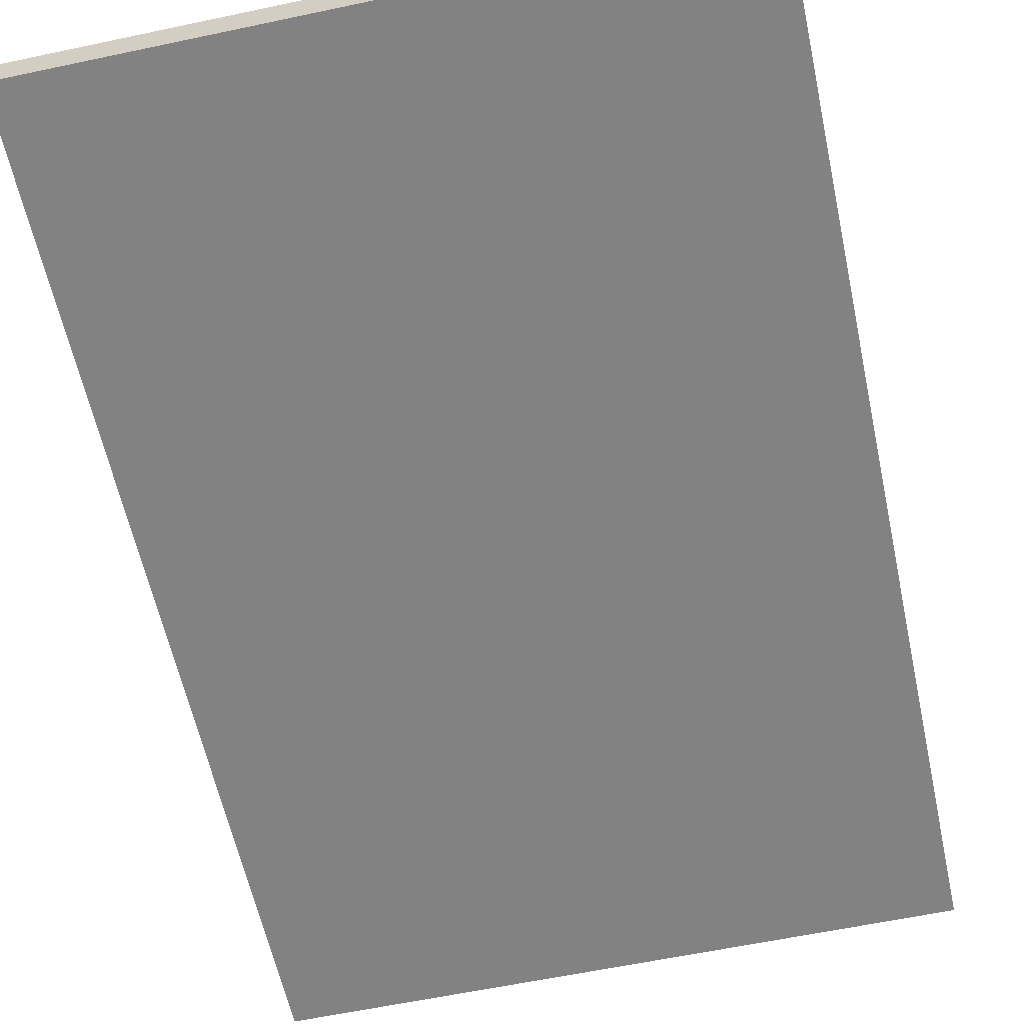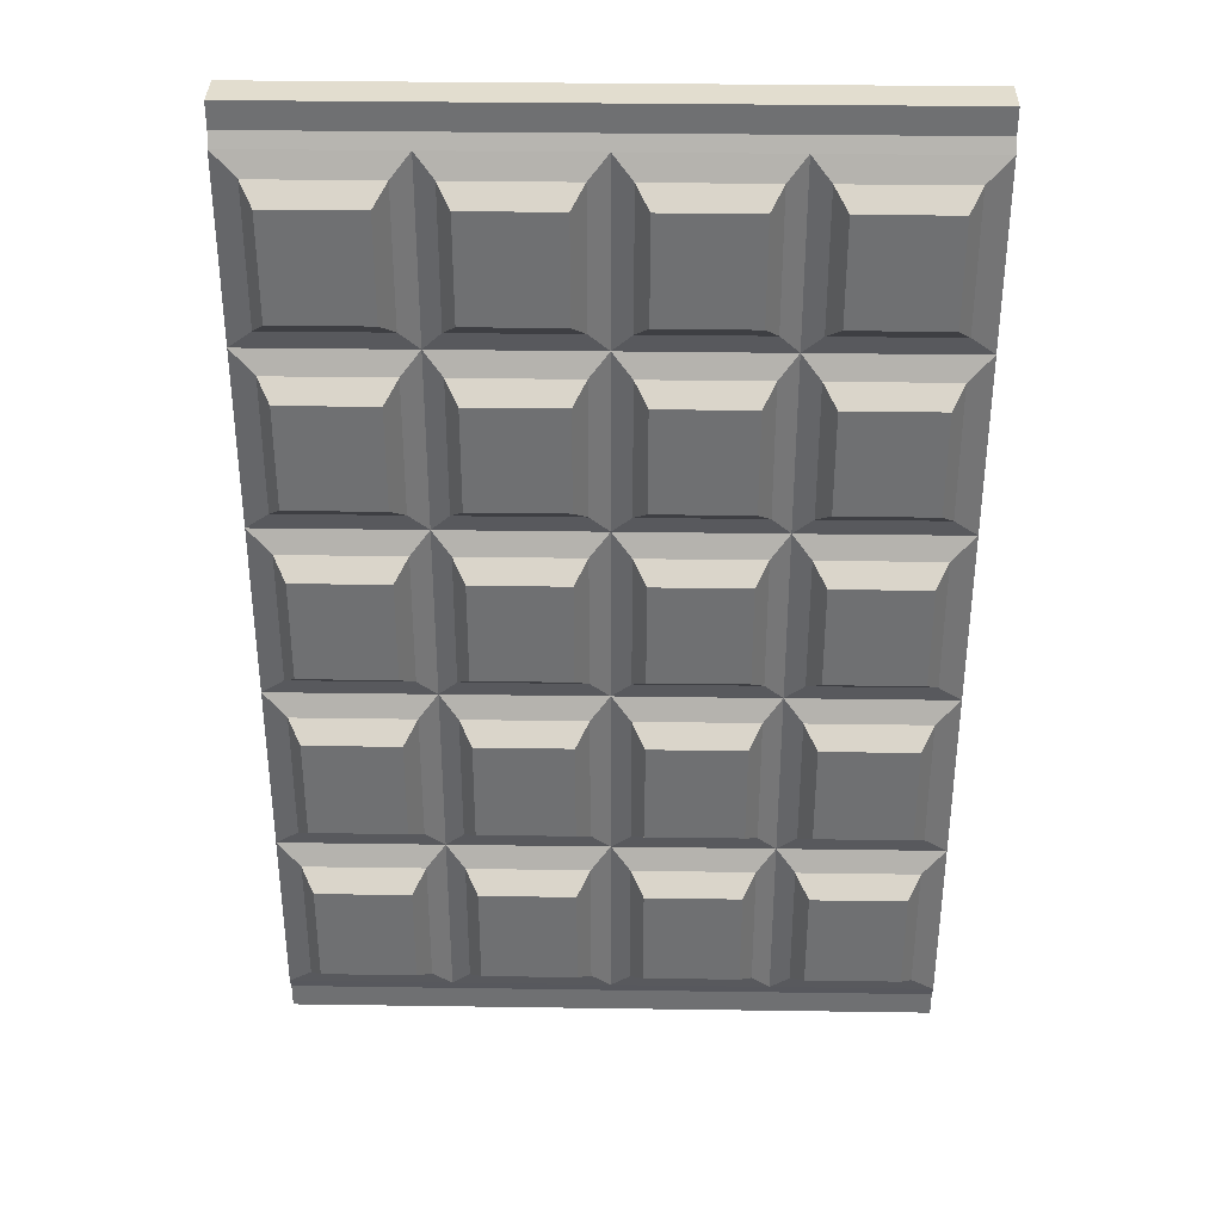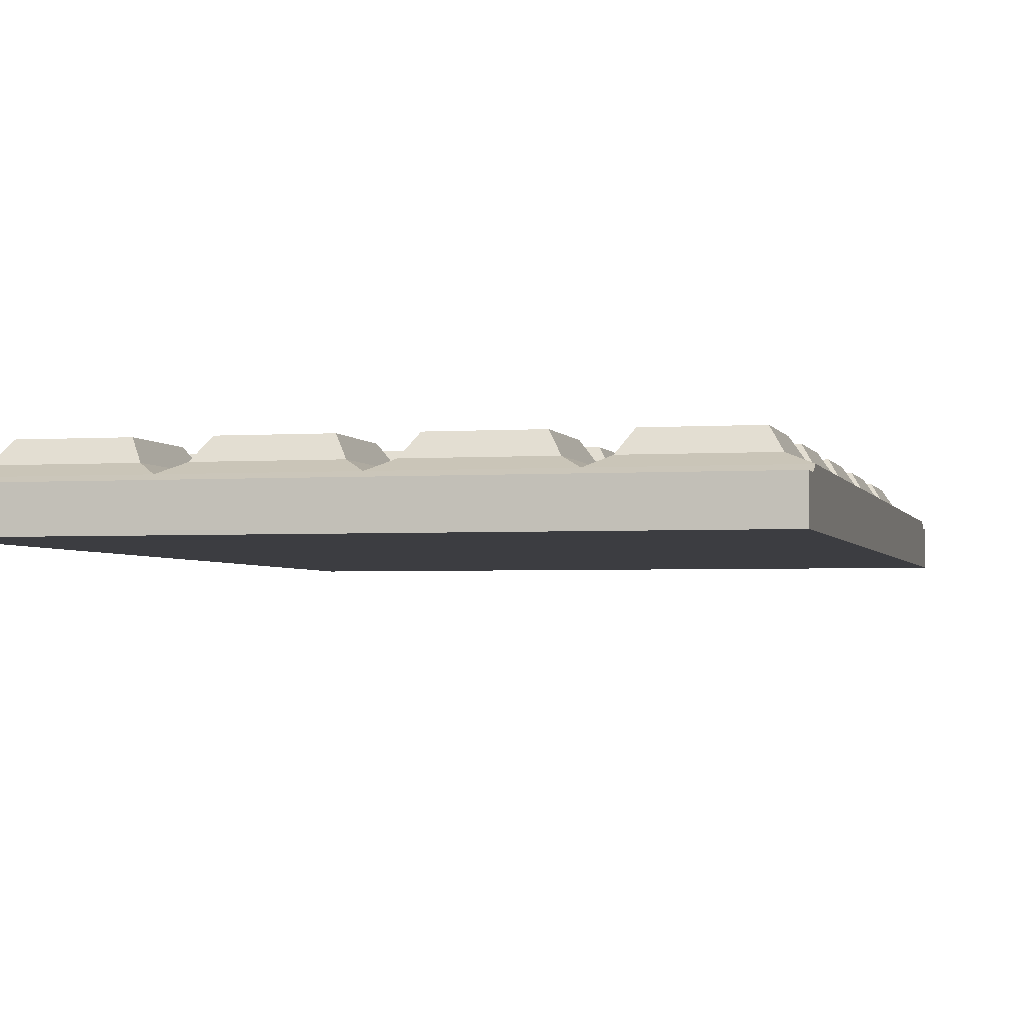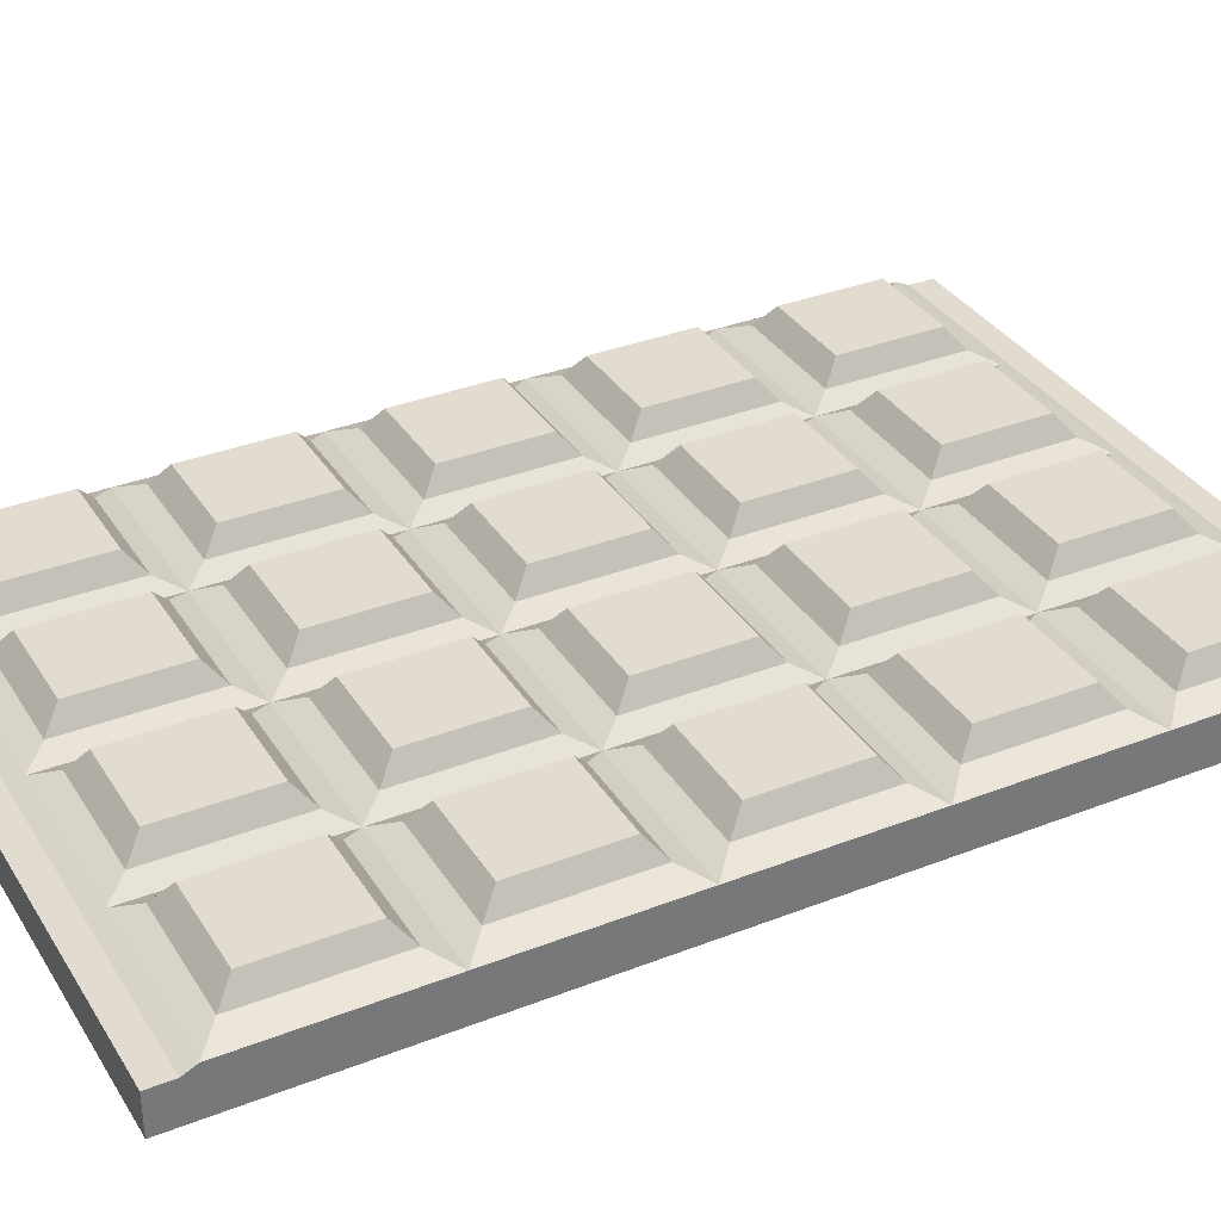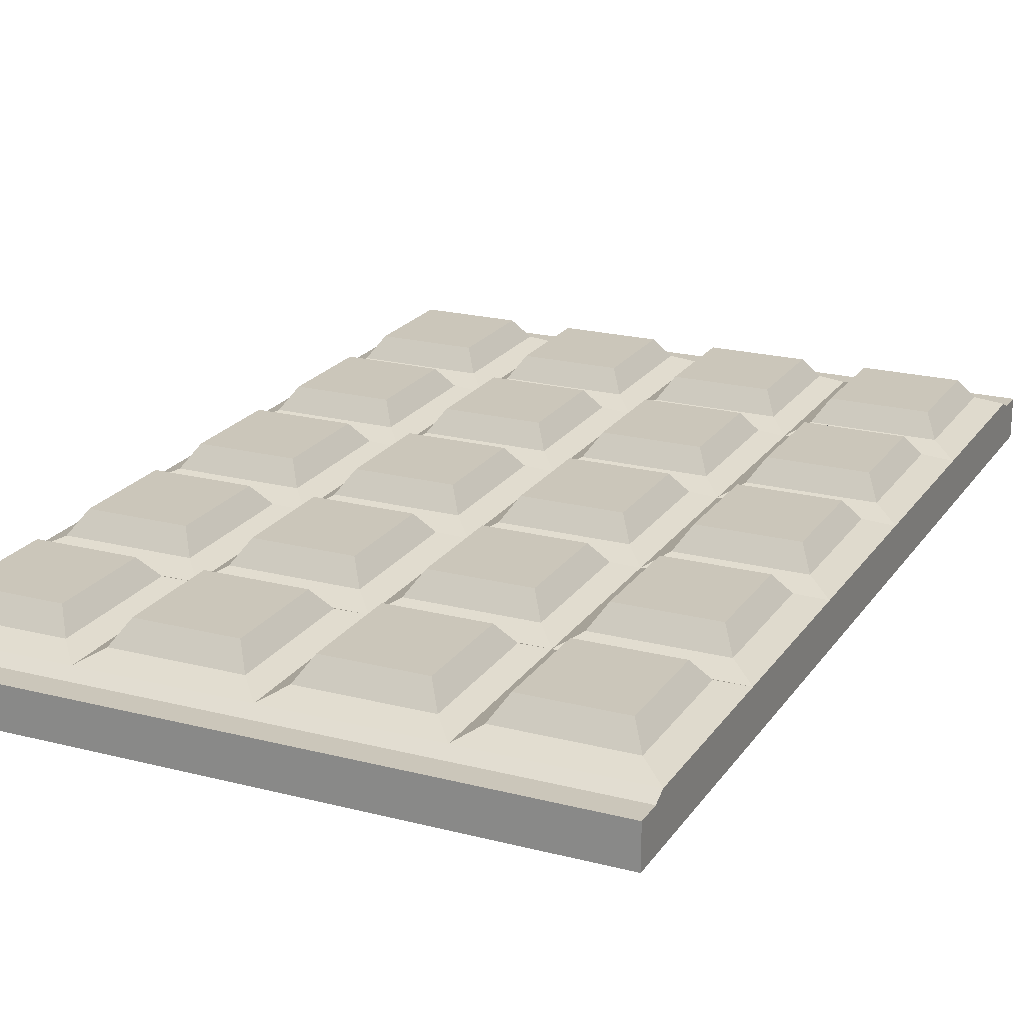
<metadata>
{"format":"obj","ext":"obj","renderer":"f3d","projection":"perspective","resolution":1024,"background":"white","views":[{"elev":-60.7,"azim":-167.8,"up":"+Y"},{"elev":34.9,"azim":-178.9,"up":"+Z"},{"elev":-2.8,"azim":13.6,"up":"+Y"},{"elev":34.4,"azim":62.2,"up":"+Y"},{"elev":21.1,"azim":-155.2,"up":"+Y"}]}
</metadata>
<code>
o ChocolateBar_Cube.084
v -0.2876 0.06677 -0.4025
v -0.1416 0.06677 -0.4025
v -0.1416 0.06677 0.4025
v -0.2876 0.06677 0.4025
v -0.1416 0.06677 -0.2415
v -0.1416 0.06677 -0.0805
v -0.1416 0.06677 0.0805
v -0.1416 0.06677 0.2415
v -0.2876 0.06677 -0.2415
v -0.2876 0.06677 -0.0805
v -0.2876 0.06677 0.0805
v -0.2876 0.06677 0.2415
v -0.01714 0.07578 0.2606
v -0.1249 0.07578 0.2606
v -0.1249 0.07578 0.3834
v -0.01714 0.07578 0.3834
v -0.1584 0.07578 0.2606
v -0.2661 0.07578 0.2606
v -0.2661 0.07578 0.3834
v -0.1584 0.07578 0.3834
v -0.1584 0.07578 -0.3834
v -0.2661 0.07578 -0.3834
v -0.2661 0.07578 -0.2606
v -0.1584 0.07578 -0.2606
v -0.1584 0.07578 -0.2224
v -0.2661 0.07578 -0.2224
v -0.2661 0.07578 -0.0996
v -0.1584 0.07578 -0.0996
v -0.1584 0.07578 -0.06139
v -0.2661 0.07578 -0.06139
v -0.2661 0.07578 0.0614
v -0.1584 0.07578 0.0614
v -0.1584 0.07578 0.0996
v -0.2661 0.07578 0.0996
v -0.2661 0.07578 0.2224
v -0.1584 0.07578 0.2224
v -0.01714 0.07578 -0.3834
v -0.1249 0.07578 -0.3834
v -0.1249 0.07578 -0.2606
v -0.01714 0.07578 -0.2606
v -0.01714 0.07578 -0.2224
v -0.1249 0.07578 -0.2224
v -0.1249 0.07578 -0.0996
v -0.01714 0.07578 -0.0996
v -0.01714 0.07578 -0.06139
v -0.1249 0.07578 -0.06139
v -0.1249 0.07578 0.0614
v -0.01714 0.07578 0.06139
v -0.01714 0.07578 0.0996
v -0.1249 0.07578 0.0996
v -0.1249 0.07578 0.2224
v -0.01714 0.07578 0.2224
v -0.1132 0.09399 0.2754
v -0.02878 0.09399 0.2754
v -0.1132 0.09399 0.3685
v -0.02878 0.09399 0.3685
v -0.2545 0.09399 0.2754
v -0.17 0.09399 0.2754
v -0.2545 0.09399 0.3685
v -0.17 0.09399 0.3685
v -0.2545 0.09399 -0.3685
v -0.17 0.09399 -0.3685
v -0.2545 0.09399 -0.2754
v -0.17 0.09399 -0.2754
v -0.2545 0.09399 -0.2076
v -0.17 0.09399 -0.2076
v -0.2545 0.09399 -0.1144
v -0.17 0.09399 -0.1144
v -0.2545 0.09399 -0.04656
v -0.17 0.09399 -0.04656
v -0.2545 0.09399 0.04656
v -0.17 0.09399 0.04656
v -0.2545 0.09399 0.1144
v -0.17 0.09399 0.1144
v -0.2545 0.09399 0.2076
v -0.17 0.09399 0.2076
v -0.1132 0.09399 -0.3685
v -0.02878 0.09399 -0.3685
v -0.1132 0.09399 -0.2754
v -0.02878 0.09399 -0.2754
v -0.1132 0.09399 -0.2076
v -0.02878 0.09399 -0.2076
v -0.1132 0.09399 -0.1144
v -0.02878 0.09399 -0.1144
v -0.1132 0.09399 -0.04656
v -0.02878 0.09399 -0.04656
v -0.1132 0.09399 0.04656
v -0.02878 0.09399 0.04656
v -0.1132 0.09399 0.1144
v -0.02878 0.09399 0.1144
v -0.1132 0.09399 0.2076
v -0.02878 0.09399 0.2076
v -0.2876 0.06089 -0.4145
v -0.2876 0.06089 -0.4371
v -0.2876 0.06089 0.4145
v -0.1416 0.06089 -0.4145
v -0.1416 0.06089 0.4145
v -0.2876 0.06089 0.4371
v -0.1416 0.06089 -0.4371
v -0.1416 0.06089 0.4371
v -0.1416 0.02568 0.4371
v -0.1416 0.02568 -0.4371
v -0.2876 0.02568 0.4371
v -0.2876 0.02568 -0.4371
v 0.2876 0.06677 -0.4025
v 0.1416 0.06677 -0.4025
v -0 0.06677 -0.4025
v 0 0.06677 0.4025
v 0.1416 0.06677 0.4025
v 0.2876 0.06677 0.4025
v -0 0.06677 -0.2415
v -0 0.06677 -0.0805
v 0 0.06677 0.0805
v 0 0.06677 0.2415
v 0.1416 0.06677 -0.2415
v 0.1416 0.06677 -0.0805
v 0.1416 0.06677 0.0805
v 0.1416 0.06677 0.2415
v 0.2876 0.06677 -0.2415
v 0.2876 0.06677 -0.0805
v 0.2876 0.06677 0.0805
v 0.2876 0.06677 0.2415
v 0.01714 0.07578 0.2606
v 0.1249 0.07578 0.2606
v 0.1249 0.07578 0.3834
v 0.01714 0.07578 0.3834
v 0.1584 0.07578 0.2606
v 0.2661 0.07578 0.2606
v 0.2661 0.07578 0.3834
v 0.1584 0.07578 0.3834
v 0.1584 0.07578 -0.3834
v 0.2661 0.07578 -0.3834
v 0.2661 0.07578 -0.2606
v 0.1584 0.07578 -0.2606
v 0.1584 0.07578 -0.2224
v 0.2661 0.07578 -0.2224
v 0.2661 0.07578 -0.0996
v 0.1584 0.07578 -0.0996
v 0.1584 0.07578 -0.0614
v 0.2661 0.07578 -0.0614
v 0.2661 0.07578 0.06139
v 0.1584 0.07578 0.06139
v 0.1584 0.07578 0.0996
v 0.2661 0.07578 0.0996
v 0.2661 0.07578 0.2224
v 0.1584 0.07578 0.2224
v 0.01714 0.07578 -0.3834
v 0.1249 0.07578 -0.3834
v 0.1249 0.07578 -0.2606
v 0.01714 0.07578 -0.2606
v 0.01714 0.07578 -0.2224
v 0.1249 0.07578 -0.2224
v 0.1249 0.07578 -0.0996
v 0.01714 0.07578 -0.0996
v 0.01714 0.07578 -0.06139
v 0.1249 0.07578 -0.0614
v 0.1249 0.07578 0.06139
v 0.01714 0.07578 0.06139
v 0.01714 0.07578 0.0996
v 0.1249 0.07578 0.0996
v 0.1249 0.07578 0.2224
v 0.01714 0.07578 0.2224
v 0.1132 0.09399 0.2754
v 0.02878 0.09399 0.2754
v 0.1132 0.09399 0.3685
v 0.02878 0.09399 0.3685
v 0.2545 0.09399 0.2754
v 0.17 0.09399 0.2754
v 0.2545 0.09399 0.3685
v 0.17 0.09399 0.3685
v 0.2545 0.09399 -0.3685
v 0.17 0.09399 -0.3685
v 0.2545 0.09399 -0.2754
v 0.17 0.09399 -0.2754
v 0.2545 0.09399 -0.2076
v 0.17 0.09399 -0.2076
v 0.2545 0.09399 -0.1144
v 0.17 0.09399 -0.1144
v 0.2545 0.09399 -0.04656
v 0.17 0.09399 -0.04656
v 0.2545 0.09399 0.04656
v 0.17 0.09399 0.04656
v 0.2545 0.09399 0.1144
v 0.17 0.09399 0.1144
v 0.2545 0.09399 0.2076
v 0.17 0.09399 0.2076
v 0.1132 0.09399 -0.3685
v 0.02878 0.09399 -0.3685
v 0.1132 0.09399 -0.2754
v 0.02878 0.09399 -0.2754
v 0.1132 0.09399 -0.2076
v 0.02878 0.09399 -0.2076
v 0.1132 0.09399 -0.1144
v 0.02878 0.09399 -0.1144
v 0.1132 0.09399 -0.04656
v 0.02878 0.09399 -0.04656
v 0.1132 0.09399 0.04656
v 0.02878 0.09399 0.04656
v 0.1132 0.09399 0.1144
v 0.02878 0.09399 0.1144
v 0.1132 0.09399 0.2076
v 0.02878 0.09399 0.2076
v 0.2876 0.06089 -0.4145
v 0.2876 0.06089 -0.4371
v -0 0.06089 -0.4145
v 0.2876 0.06089 0.4145
v 0.1416 0.06089 -0.4145
v 0 0.06089 0.4145
v 0.1416 0.06089 0.4145
v 0.2876 0.06089 0.4371
v -0 0.06089 -0.4371
v 0.1416 0.06089 -0.4371
v 0 0.06089 0.4371
v 0.1416 0.06089 0.4371
v 0.1416 0.02568 0.4371
v 0 0.02568 0.4371
v 0.1416 0.02568 -0.4371
v -0 0.02568 -0.4371
v 0.2876 0.02568 0.4371
v 0.2876 0.02568 -0.4371
f 2 93 1
f 21 64 24
f 8 13 114
f 15 8 3
f 16 3 108
f 13 108 114
f 18 8 12
f 4 18 12
f 3 19 4
f 17 3 8
f 22 2 1
f 23 1 9
f 5 23 9
f 21 5 2
f 26 5 9
f 27 9 10
f 6 27 10
f 25 6 5
f 23 64 63
f 30 6 10
f 31 10 11
f 7 31 11
f 29 7 6
f 34 7 11
f 12 34 11
f 8 35 12
f 33 8 7
f 2 37 107
f 39 2 5
f 40 5 111
f 37 111 107
f 23 61 22
f 5 41 111
f 43 5 6
f 44 6 112
f 111 44 112
f 33 76 36
f 6 45 112
f 7 46 6
f 48 7 113
f 45 113 112
f 7 49 113
f 51 7 8
f 52 8 114
f 49 114 113
f 22 62 21
f 35 76 75
f 34 75 73
f 48 86 88
f 34 74 33
f 48 87 47
f 53 56 54
f 57 60 58
f 61 64 62
f 65 68 66
f 69 72 70
f 73 76 74
f 77 80 78
f 81 84 82
f 85 88 86
f 89 92 90
f 50 90 49
f 50 91 89
f 52 91 51
f 38 78 37
f 49 92 52
f 39 77 38
f 40 79 39
f 26 66 25
f 37 80 40
f 26 67 65
f 28 67 27
f 14 54 13
f 25 68 28
f 14 55 53
f 16 55 15
f 13 56 16
f 42 82 41
f 42 83 81
f 44 83 43
f 30 70 29
f 41 84 44
f 30 71 69
f 31 72 71
f 18 58 17
f 29 72 32
f 18 59 57
f 19 60 59
f 17 60 20
f 46 86 45
f 46 87 85
f 205 99 96
f 96 94 93
f 97 213 208
f 95 100 97
f 107 96 2
f 3 208 108
f 4 97 3
f 211 102 99
f 99 104 94
f 98 101 100
f 100 216 213
f 10 9 104
f 102 218 216
f 203 106 105
f 174 131 134
f 118 123 124
f 118 125 109
f 109 126 108
f 108 123 114
f 118 128 122
f 110 128 129
f 109 129 130
f 109 127 118
f 106 132 105
f 105 133 119
f 115 133 134
f 115 131 106
f 115 136 119
f 119 137 120
f 116 137 138
f 116 135 115
f 133 174 134
f 116 140 120
f 120 141 121
f 117 141 142
f 117 139 116
f 117 144 121
f 121 145 122
f 118 145 146
f 118 143 117
f 106 147 148
f 115 148 149
f 115 150 111
f 111 147 107
f 171 133 132
f 115 151 152
f 116 152 153
f 116 154 112
f 111 154 151
f 186 143 146
f 116 155 156
f 116 157 117
f 117 158 113
f 113 155 112
f 117 159 160
f 117 161 118
f 118 162 114
f 114 159 113
f 172 132 131
f 145 186 146
f 183 145 144
f 198 155 158
f 184 144 143
f 197 158 157
f 166 163 164
f 170 167 168
f 174 171 172
f 178 175 176
f 182 179 180
f 186 183 184
f 190 187 188
f 194 191 192
f 198 195 196
f 202 199 200
f 159 199 160
f 160 201 161
f 201 162 161
f 147 187 148
f 202 159 162
f 187 149 148
f 189 150 149
f 176 136 135
f 190 147 150
f 136 177 137
f 137 178 138
f 123 163 124
f 178 135 138
f 124 165 125
f 165 126 125
f 166 123 126
f 192 152 151
f 152 193 153
f 193 154 153
f 180 140 139
f 194 151 154
f 179 141 140
f 141 182 142
f 168 128 127
f 182 139 142
f 128 169 129
f 129 170 130
f 170 127 130
f 155 195 156
f 195 157 156
f 212 205 207
f 204 207 203
f 213 209 208
f 214 206 209
f 207 107 106
f 208 109 108
f 209 110 109
f 217 211 212
f 220 212 204
f 215 210 214
f 216 214 213
f 206 219 110
f 217 220 219
f 2 96 93
f 21 62 64
f 8 14 13
f 15 14 8
f 16 15 3
f 13 16 108
f 18 17 8
f 4 19 18
f 3 20 19
f 17 20 3
f 22 21 2
f 23 22 1
f 5 24 23
f 21 24 5
f 26 25 5
f 27 26 9
f 6 28 27
f 25 28 6
f 23 24 64
f 30 29 6
f 31 30 10
f 7 32 31
f 29 32 7
f 34 33 7
f 12 35 34
f 8 36 35
f 33 36 8
f 2 38 37
f 39 38 2
f 40 39 5
f 37 40 111
f 23 63 61
f 5 42 41
f 43 42 5
f 44 43 6
f 111 41 44
f 33 74 76
f 6 46 45
f 7 47 46
f 48 47 7
f 45 48 113
f 7 50 49
f 51 50 7
f 52 51 8
f 49 52 114
f 22 61 62
f 35 36 76
f 34 35 75
f 48 45 86
f 34 73 74
f 48 88 87
f 53 55 56
f 57 59 60
f 61 63 64
f 65 67 68
f 69 71 72
f 73 75 76
f 77 79 80
f 81 83 84
f 85 87 88
f 89 91 92
f 50 89 90
f 50 51 91
f 52 92 91
f 38 77 78
f 49 90 92
f 39 79 77
f 40 80 79
f 26 65 66
f 37 78 80
f 26 27 67
f 28 68 67
f 14 53 54
f 25 66 68
f 14 15 55
f 16 56 55
f 13 54 56
f 42 81 82
f 42 43 83
f 44 84 83
f 30 69 70
f 41 82 84
f 30 31 71
f 31 32 72
f 18 57 58
f 29 70 72
f 18 19 59
f 19 20 60
f 17 58 60
f 46 85 86
f 46 47 87
f 205 211 99
f 96 99 94
f 97 100 213
f 95 98 100
f 107 205 96
f 3 97 208
f 4 95 97
f 211 218 102
f 99 102 104
f 98 103 101
f 100 101 216
f 9 1 104
f 1 93 104
f 93 94 104
f 104 103 11
f 103 98 95
f 95 4 103
f 4 12 103
f 12 11 103
f 11 10 104
f 216 101 102
f 101 103 102
f 103 104 102
f 203 207 106
f 174 172 131
f 118 114 123
f 118 124 125
f 109 125 126
f 108 126 123
f 118 127 128
f 110 122 128
f 109 110 129
f 109 130 127
f 106 131 132
f 105 132 133
f 115 119 133
f 115 134 131
f 115 135 136
f 119 136 137
f 116 120 137
f 116 138 135
f 133 173 174
f 116 139 140
f 120 140 141
f 117 121 141
f 117 142 139
f 117 143 144
f 121 144 145
f 118 122 145
f 118 146 143
f 106 107 147
f 115 106 148
f 115 149 150
f 111 150 147
f 171 173 133
f 115 111 151
f 116 115 152
f 116 153 154
f 111 112 154
f 186 184 143
f 116 112 155
f 116 156 157
f 117 157 158
f 113 158 155
f 117 113 159
f 117 160 161
f 118 161 162
f 114 162 159
f 172 171 132
f 145 185 186
f 183 185 145
f 198 196 155
f 184 183 144
f 197 198 158
f 166 165 163
f 170 169 167
f 174 173 171
f 178 177 175
f 182 181 179
f 186 185 183
f 190 189 187
f 194 193 191
f 198 197 195
f 202 201 199
f 159 200 199
f 160 199 201
f 201 202 162
f 147 188 187
f 202 200 159
f 187 189 149
f 189 190 150
f 176 175 136
f 190 188 147
f 136 175 177
f 137 177 178
f 123 164 163
f 178 176 135
f 124 163 165
f 165 166 126
f 166 164 123
f 192 191 152
f 152 191 193
f 193 194 154
f 180 179 140
f 194 192 151
f 179 181 141
f 141 181 182
f 168 167 128
f 182 180 139
f 128 167 169
f 129 169 170
f 170 168 127
f 155 196 195
f 195 197 157
f 212 211 205
f 204 212 207
f 213 214 209
f 214 210 206
f 207 205 107
f 208 209 109
f 209 206 110
f 217 218 211
f 220 217 212
f 215 219 210
f 216 215 214
f 203 105 220
f 105 119 220
f 120 121 219
f 121 122 219
f 219 122 110
f 119 120 220
f 220 204 203
f 210 219 206
f 219 220 120
f 219 215 217
f 215 216 217
f 216 218 217

</code>
